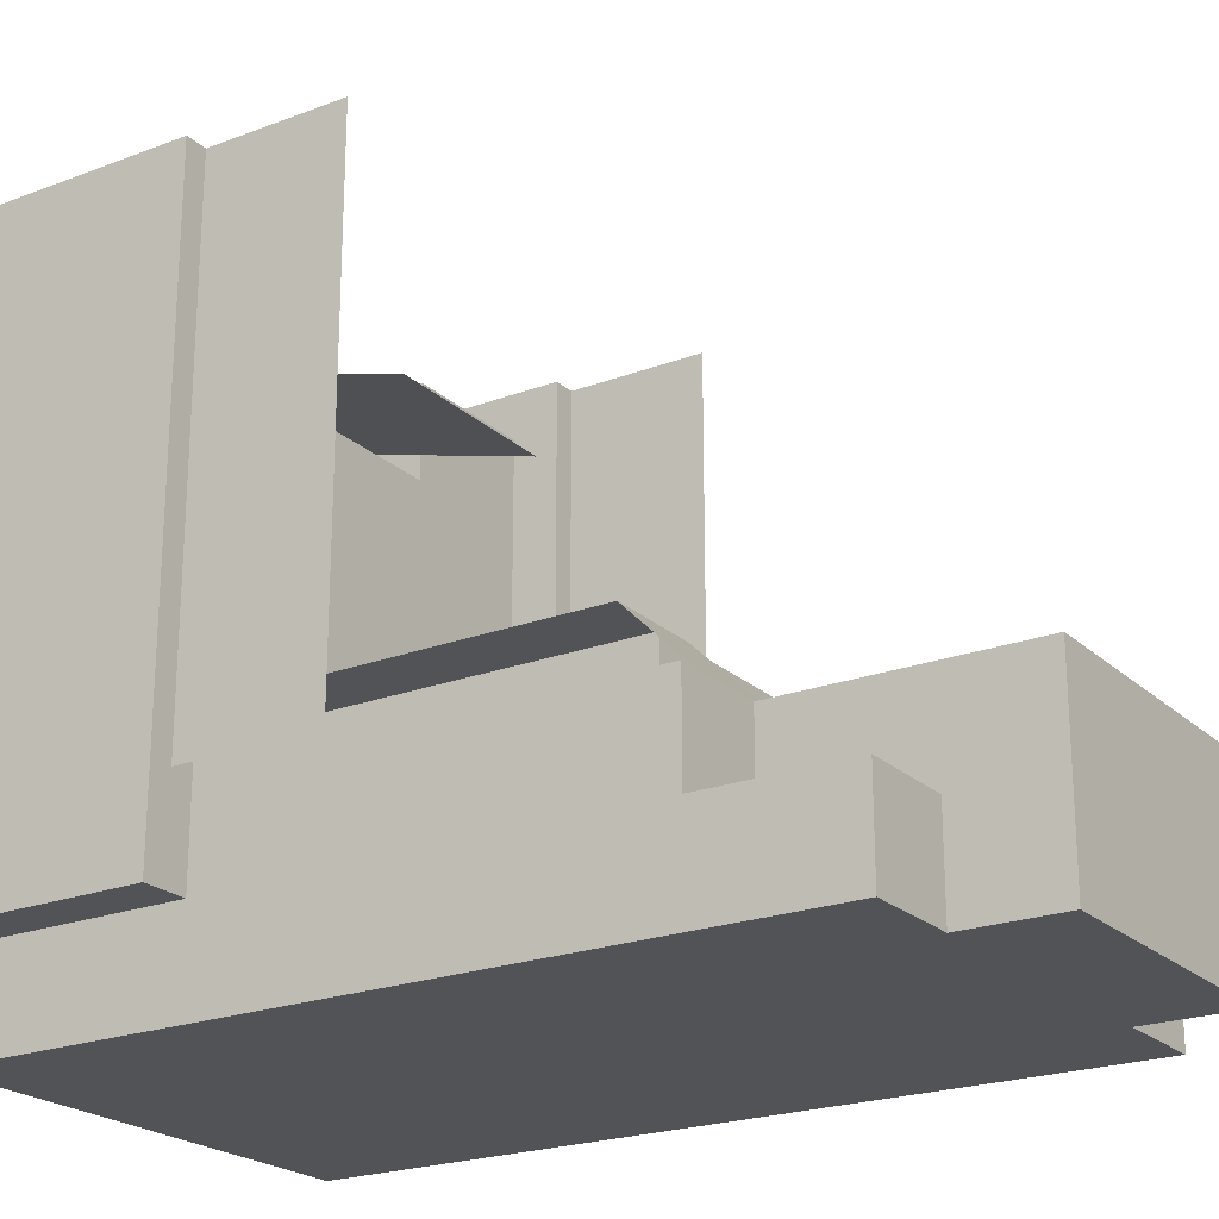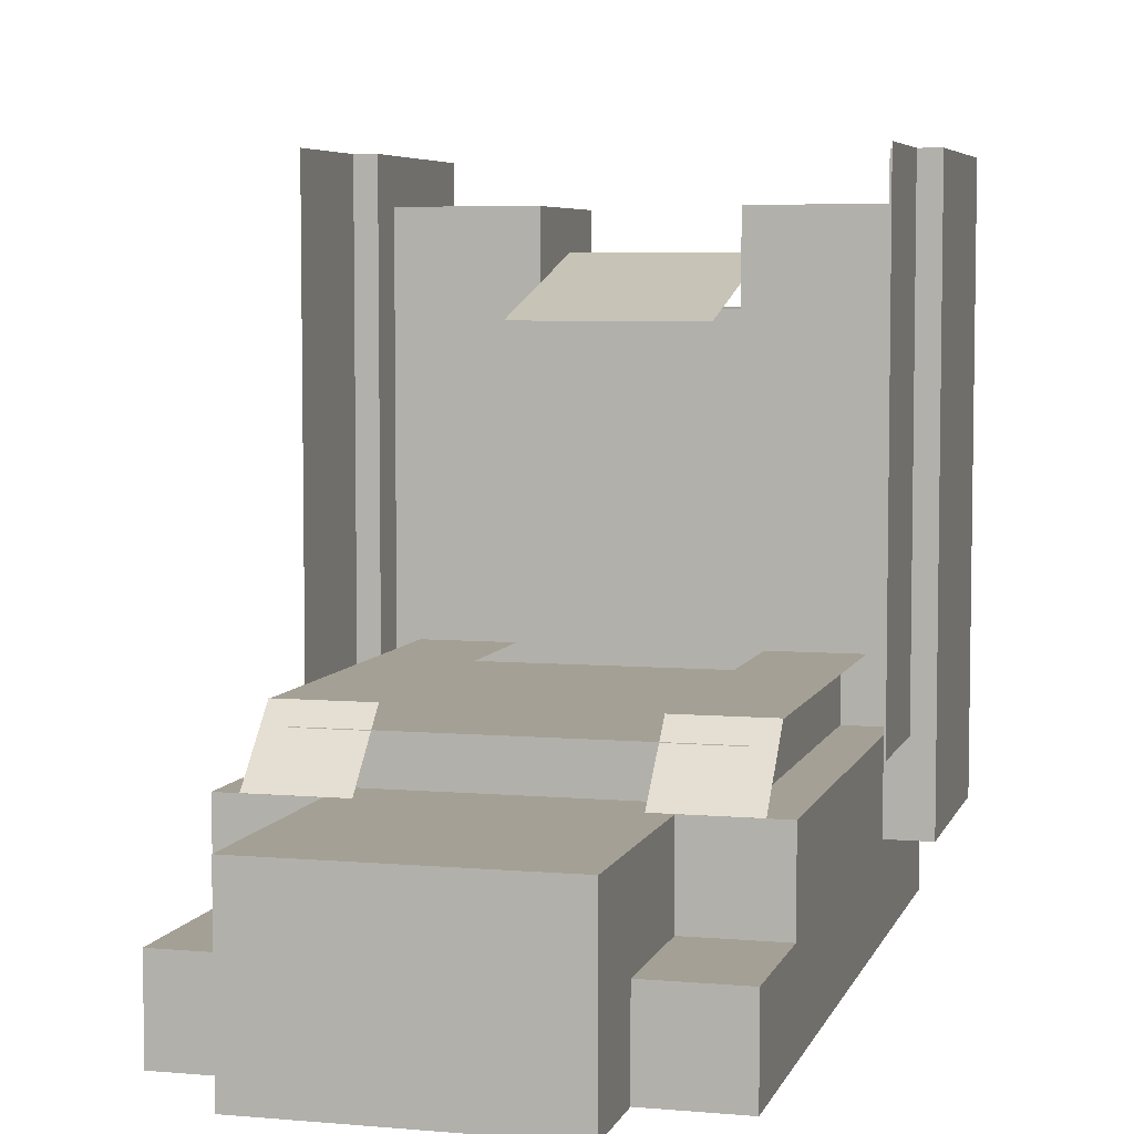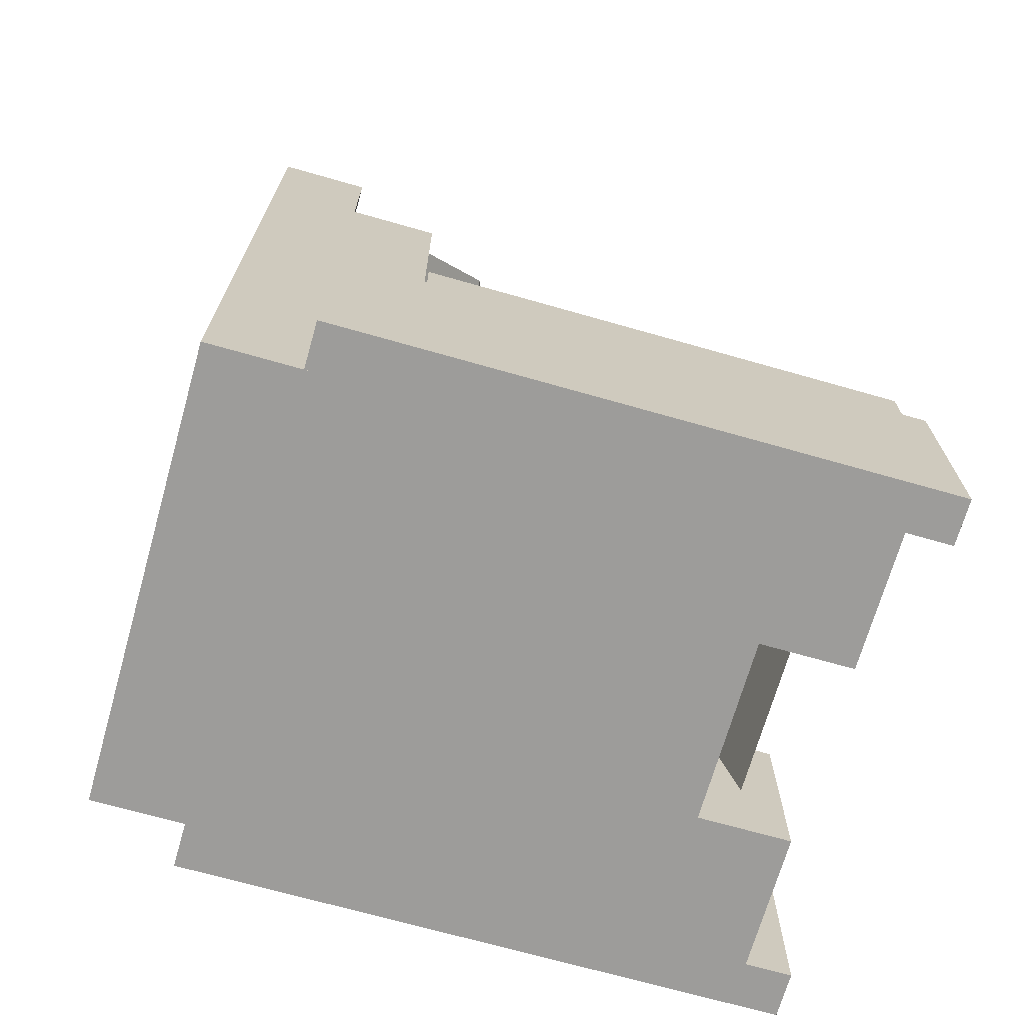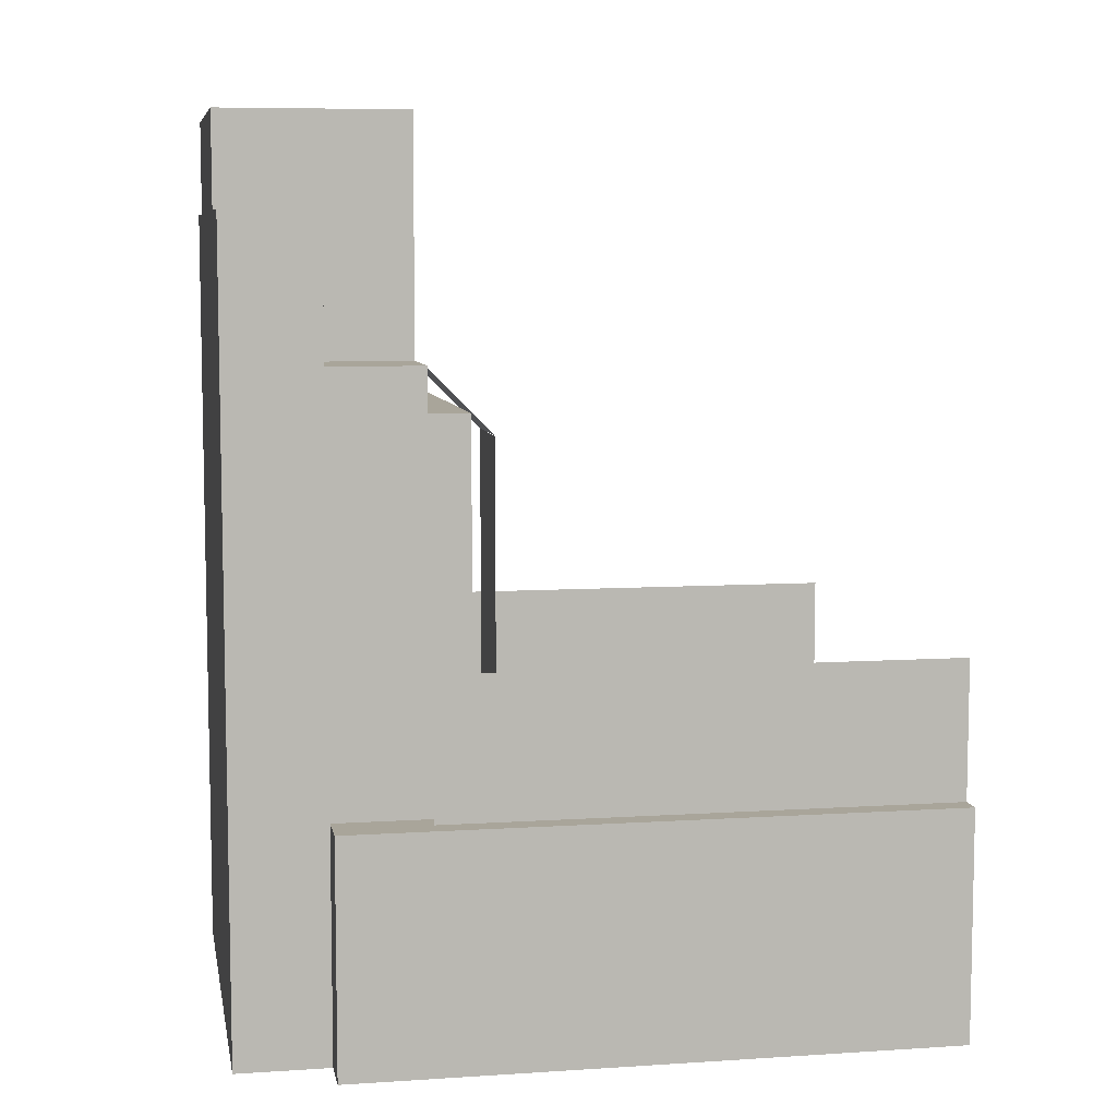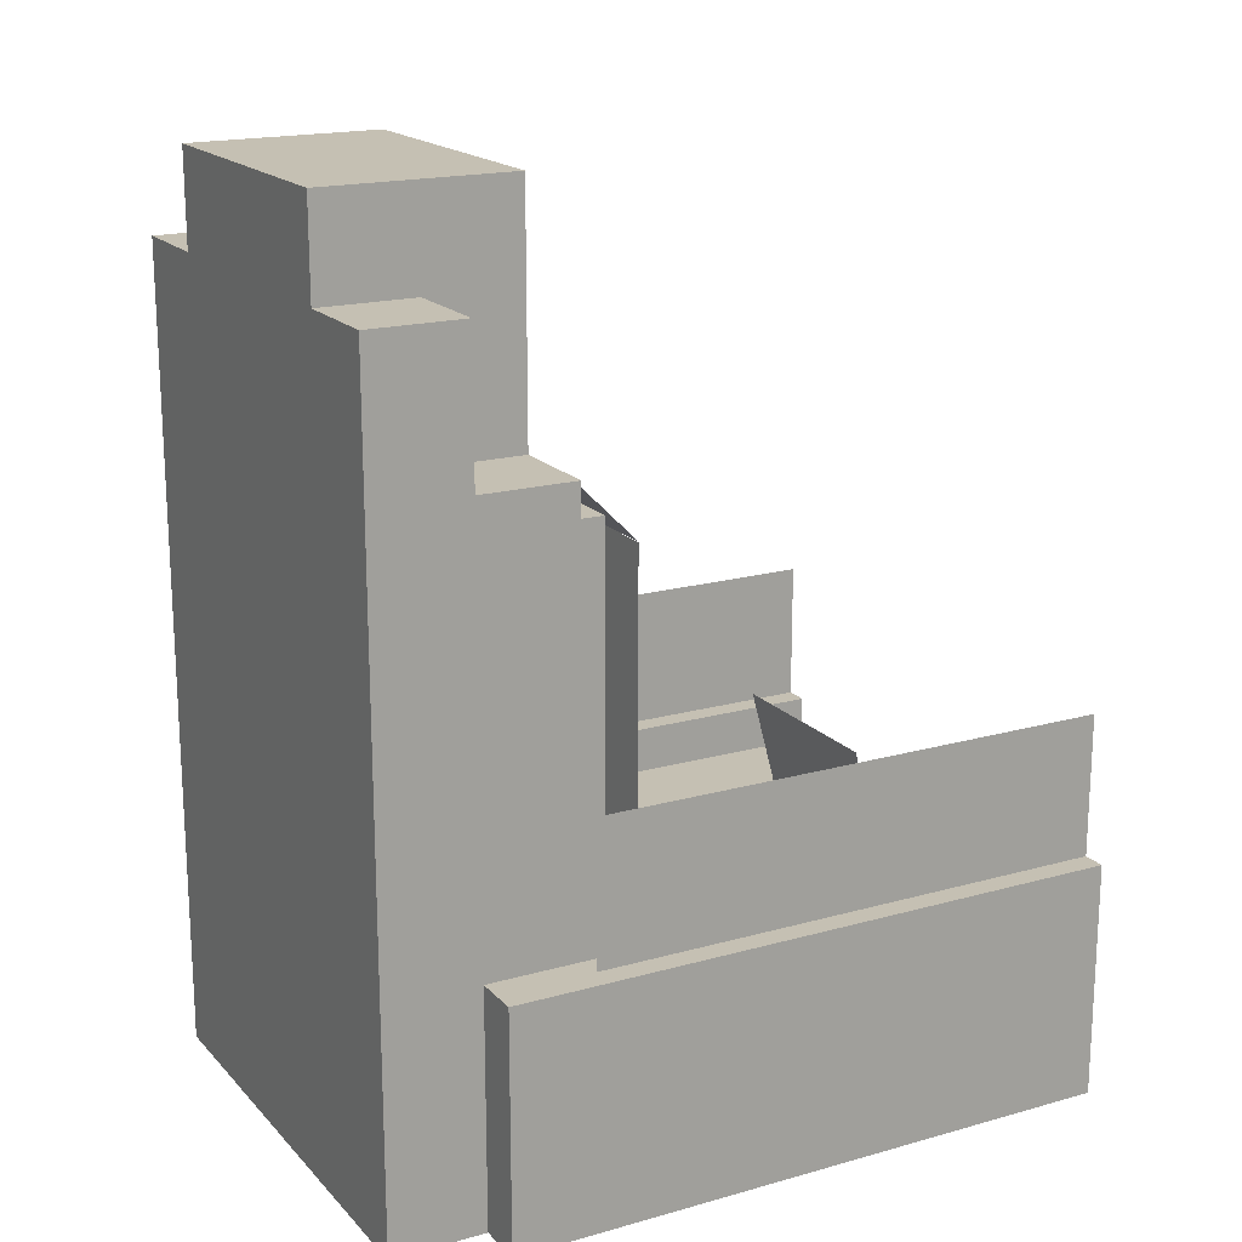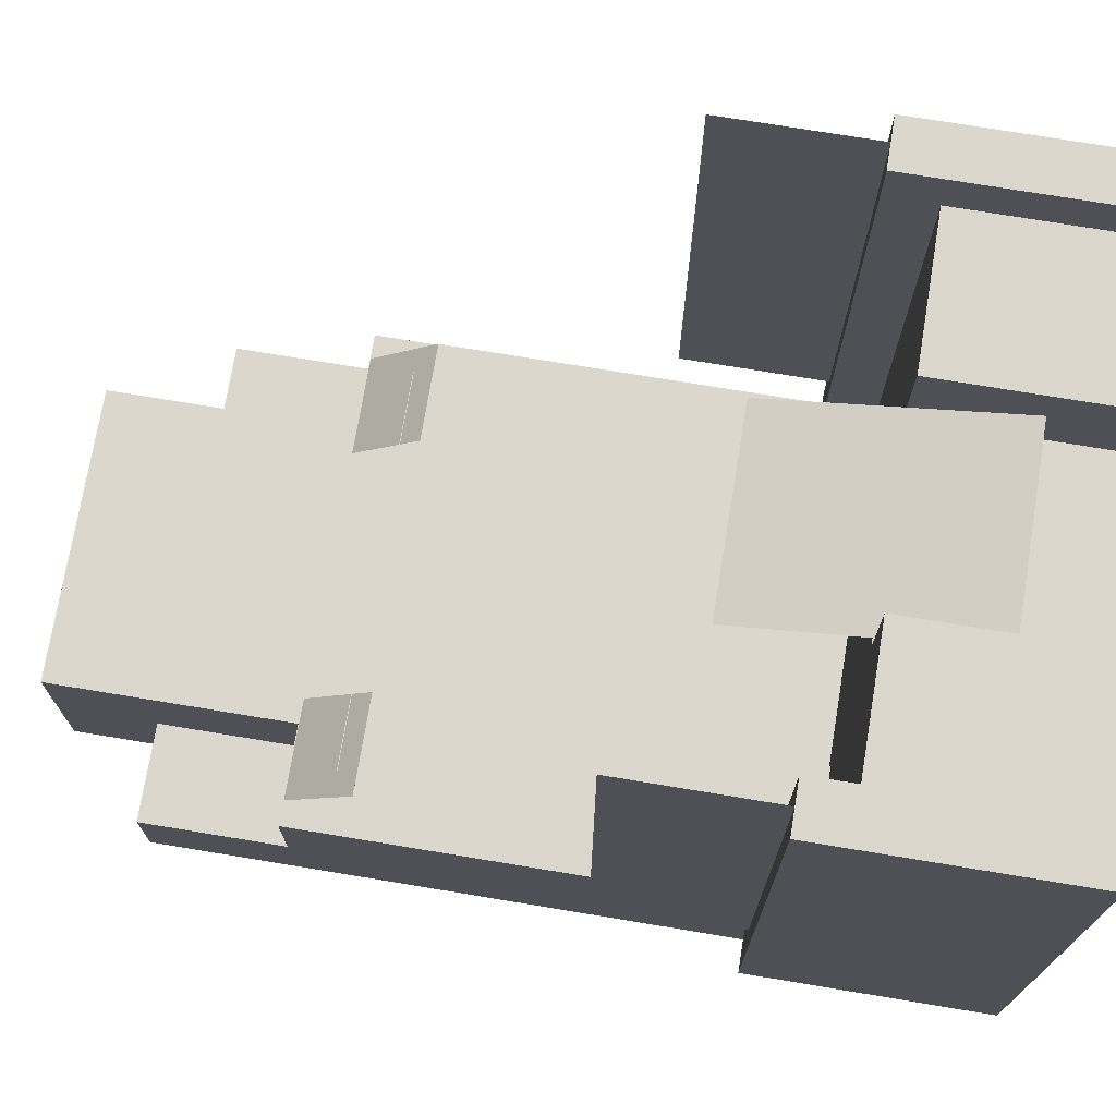
<metadata>
{"format":"obj","ext":"obj","renderer":"f3d","projection":"perspective","resolution":1024,"background":"white","views":[{"elev":-22.3,"azim":123.3,"up":"+Z"},{"elev":5.7,"azim":-165.1,"up":"+Z"},{"elev":-70.0,"azim":-105.9,"up":"+Y"},{"elev":7.5,"azim":-100.4,"up":"+Y"},{"elev":18.1,"azim":-118.6,"up":"+Y"},{"elev":73.1,"azim":-80.6,"up":"+Z"}]}
</metadata>
<code>
o seat
v -0.3125 0.04688 0.5
v -0.3125 0.04688 -0.3125
v -0.3125 -0.2656 0.5
v -0.3125 -0.2656 -0.3125
v -0.375 0.04688 0.5
v -0.375 0.04688 -0.3125
v -0.375 -0.2656 0.5
v -0.375 -0.2656 -0.3125
v -0.3438 0.2344 0.5
v -0.3438 0.2344 -0.1875
v -0.3438 0.04688 0.5
v -0.3438 0.04688 -0.1875
v -0.3438 0.2344 0.5
v -0.3438 0.2344 -0.1875
v -0.3438 0.04688 0.5
v -0.3438 0.04688 -0.1875
v 0.3438 0.2344 0.5
v 0.3438 0.2344 -0.1875
v 0.3438 0.04688 0.5
v 0.3438 0.04688 -0.1875
v 0.3438 0.2344 0.5
v 0.3438 0.2344 -0.1875
v 0.3438 0.04688 0.5
v 0.3438 0.04688 -0.1875
v 0.375 0.04688 0.5
v 0.375 0.04688 -0.3125
v 0.375 -0.2656 0.5
v 0.375 -0.2656 -0.3125
v 0.3125 0.04688 0.5
v 0.3125 0.04688 -0.3125
v 0.3125 -0.2656 0.5
v 0.3125 -0.2656 -0.3125
v 0.3125 -0.01562 0.3125
v 0.3125 -0.01562 -0.1875
v 0.3125 -0.2656 -0.1875
v -0.3125 -0.01562 0.3125
v -0.3125 -0.01562 -0.1875
v -0.3125 -0.2656 -0.1875
v 0.3125 -0.01562 0.4375
v 0.3125 -0.01562 0.3125
v 0.3125 -0.2656 0.4375
v 0.3125 -0.2656 0.3125
v 0.125 -0.01562 0.4375
v 0.125 -0.01562 0.3125
v 0.125 -0.2656 0.4375
v 0.125 -0.2656 0.3125
v -0.125 -0.01562 0.4375
v -0.125 -0.01562 0.3125
v -0.125 -0.2656 0.4375
v -0.125 -0.2656 0.3125
v -0.3125 -0.01562 0.4375
v -0.3125 -0.01562 0.3125
v -0.3125 -0.2656 0.4375
v -0.3125 -0.2656 0.3125
v 0.3125 0.6094 -0.1875
v 0.3125 0.6094 -0.4375
v 0.3125 -0.2656 -0.4375
v -0.3125 0.6094 -0.1875
v -0.3125 0.6094 -0.4375
v -0.3125 -0.2656 -0.4375
v 0.25 0.5469 -0.125
v 0.25 0.5469 -0.1875
v 0.25 -0.01562 -0.125
v 0.25 -0.01562 -0.1875
v -0.25 0.5469 -0.125
v -0.25 0.5469 -0.1875
v -0.25 -0.01562 -0.125
v -0.25 -0.01562 -0.1875
v 0.1875 0.9219 -0.1875
v 0.1875 0.9219 -0.4375
v 0.1875 0.6094 -0.1875
v 0.1875 0.6094 -0.4375
v -0.1875 0.9219 -0.1875
v -0.1875 0.9219 -0.4375
v -0.1875 0.6094 -0.1875
v -0.1875 0.6094 -0.4375
v -0.1875 0.7969 -0.3125
v -0.1875 0.7969 -0.4375
v -0.1875 0.6094 -0.3125
v -0.1875 0.6094 -0.4375
v -0.3125 0.7969 -0.3125
v -0.3125 0.7969 -0.4375
v -0.3125 0.6094 -0.3125
v -0.3125 0.6094 -0.4375
v 0.3125 0.7969 -0.3125
v 0.3125 0.7969 -0.4375
v 0.3125 0.6094 -0.3125
v 0.3125 0.6094 -0.4375
v 0.1875 0.7969 -0.3125
v 0.1875 0.7969 -0.4375
v 0.1875 0.6094 -0.3125
v 0.1875 0.6094 -0.4375
v 0.125 0.1474 0.3007
v 0.125 0.1474 0.3007
v 0.125 -0.1545 0.3816
v 0.125 -0.1545 0.3816
v -0.125 0.1474 0.3007
v -0.125 0.1474 0.3007
v -0.125 -0.1545 0.3816
v -0.125 -0.1545 0.3816
v -0.1562 0.5203 -0.1
v -0.1562 0.5203 -0.1
v -0.1562 -0.04219 -0.1
v -0.1562 -0.04219 -0.1
v -0.2812 0.5203 -0.1
v -0.2812 0.5203 -0.1
v -0.2812 -0.04219 -0.1
v -0.2812 -0.04219 -0.1
v -0.1562 0.6087 -0.1876
v -0.1562 0.6087 -0.1876
v -0.1562 0.5203 -0.09922
v -0.1562 0.5203 -0.09922
v -0.2812 0.6087 -0.1876
v -0.2812 0.6087 -0.1876
v -0.2812 0.5203 -0.09922
v -0.2812 0.5203 -0.09922
v 0.2812 0.5203 -0.1
v 0.2812 0.5203 -0.1
v 0.2812 -0.04219 -0.1
v 0.2812 -0.04219 -0.1
v 0.1562 0.5203 -0.1
v 0.1562 0.5203 -0.1
v 0.1562 -0.04219 -0.1
v 0.1562 -0.04219 -0.1
v 0.2812 0.6087 -0.1876
v 0.2812 0.6087 -0.1876
v 0.2812 0.5203 -0.09922
v 0.2812 0.5203 -0.09922
v 0.1562 0.6087 -0.1876
v 0.1562 0.6087 -0.1876
v 0.1562 0.5203 -0.09922
v 0.1562 0.5203 -0.09922
f 4 2 1 3
f 7 5 6 8
f 1 2 6 5
f 4 3 7 8
f 3 1 5 7
f 8 6 2 4
f 12 10 9 11
f 15 13 14 16
f 10 14 9 13
f 11 15 12 16
f 9 13 11 15
f 14 10 16 12
f 20 18 17 19
f 23 21 22 24
f 18 22 17 21
f 19 23 20 24
f 17 21 19 23
f 22 18 24 20
f 28 26 25 27
f 31 29 30 32
f 25 26 30 29
f 28 27 31 32
f 27 25 29 31
f 32 30 26 28
f 35 34 33 42
f 54 36 37 38
f 33 34 37 36
f 35 42 54 38
f 42 33 36 54
f 38 37 34 35
f 42 40 39 41
f 45 43 44 46
f 39 40 44 43
f 42 41 45 46
f 41 39 43 45
f 46 44 40 42
f 50 48 47 49
f 53 51 52 54
f 47 48 52 51
f 50 49 53 54
f 49 47 51 53
f 54 52 48 50
f 57 56 55 35
f 38 58 59 60
f 55 56 59 58
f 57 35 38 60
f 35 55 58 38
f 60 59 56 57
f 64 62 61 63
f 67 65 66 68
f 61 62 66 65
f 64 63 67 68
f 63 61 65 67
f 68 66 62 64
f 72 70 69 71
f 75 73 74 76
f 69 70 74 73
f 72 71 75 76
f 71 69 73 75
f 76 74 70 72
f 80 78 77 79
f 83 81 82 84
f 77 78 82 81
f 80 79 83 84
f 79 77 81 83
f 84 82 78 80
f 88 86 85 87
f 91 89 90 92
f 85 86 90 89
f 88 87 91 92
f 87 85 89 91
f 92 90 86 88
f 94 93 96 95
f 97 98 99 100
f 94 98 93 97
f 95 99 96 100
f 95 93 97 99
f 100 98 94 96
f 102 101 104 103
f 105 106 107 108
f 102 106 101 105
f 103 107 104 108
f 103 101 105 107
f 108 106 102 104
f 110 109 112 111
f 113 114 115 116
f 110 114 109 113
f 111 115 112 116
f 111 109 113 115
f 116 114 110 112
f 118 117 120 119
f 121 122 123 124
f 118 122 117 121
f 119 123 120 124
f 119 117 121 123
f 124 122 118 120
f 126 125 128 127
f 129 130 131 132
f 126 130 125 129
f 127 131 128 132
f 127 125 129 131
f 132 130 126 128

</code>
